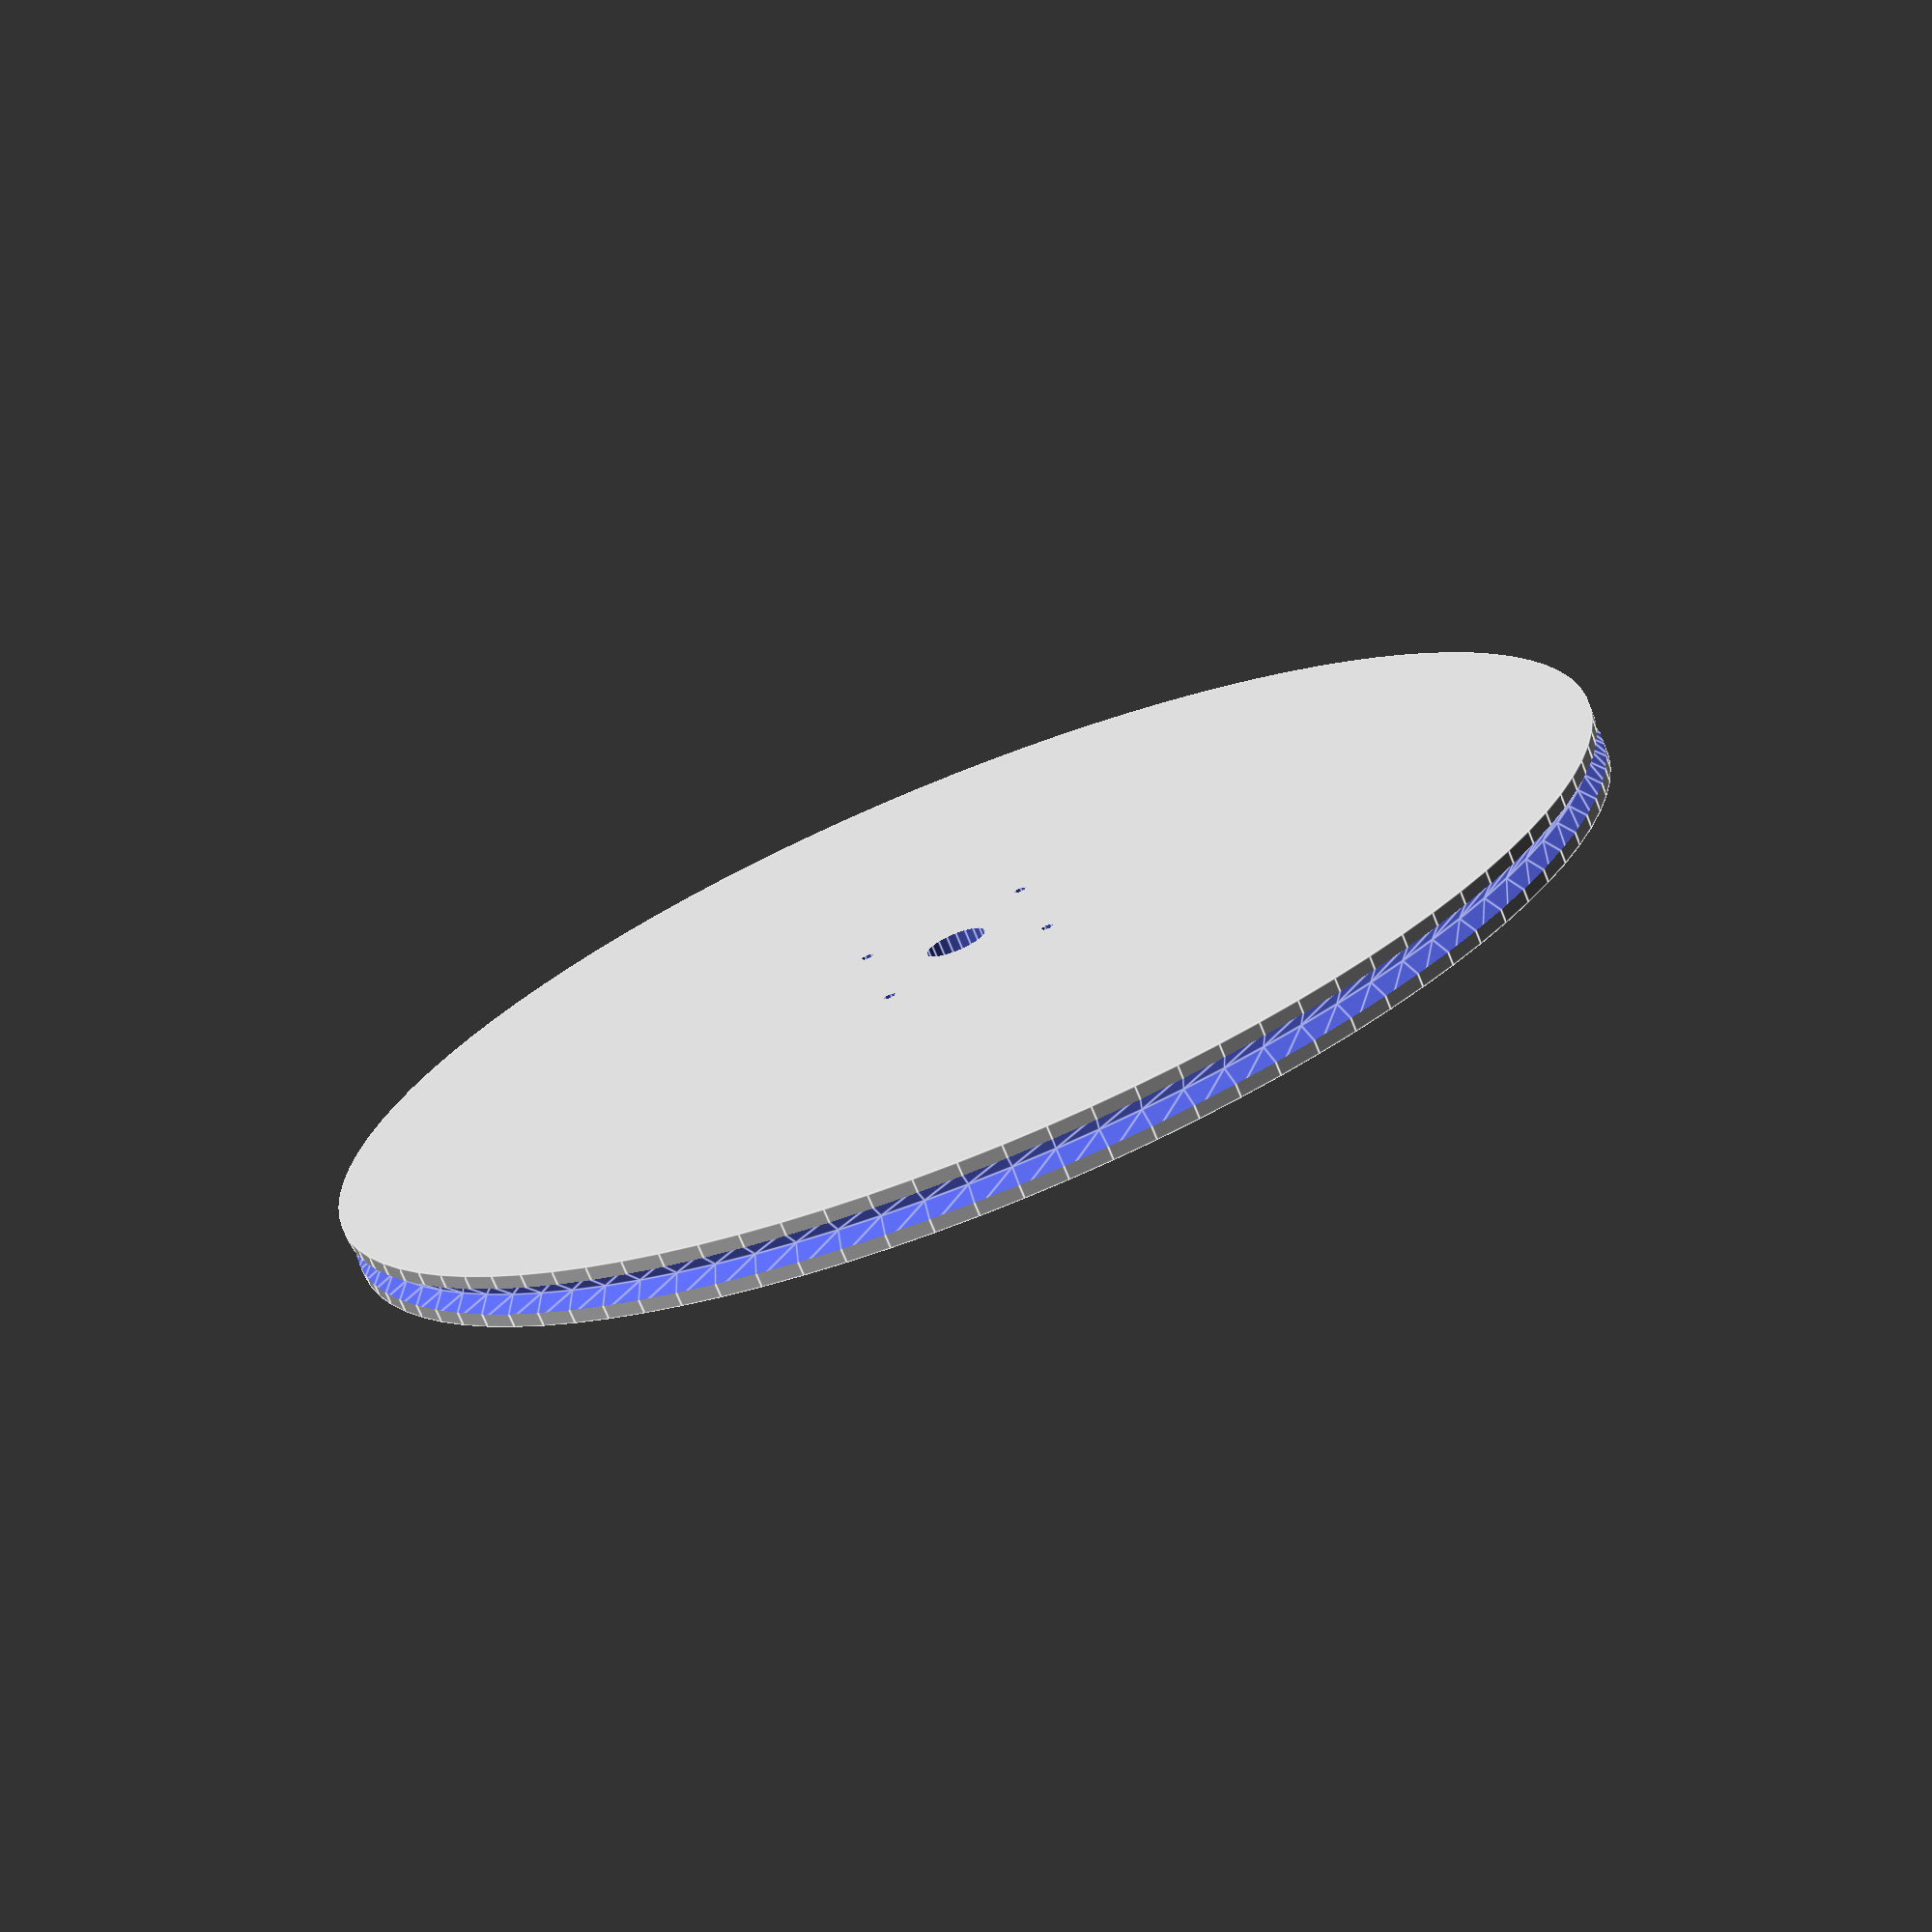
<openscad>
//-------------------------------------------------------------
//-- Servo wheel for Parallax 900-0008
//
//-- Derived directly on that from
//-- (c) Juan Gonzalez (obijuan) juan@iearobotics.com
//-- March-2012
//-------------------------------------------------------------
//-- Wheel for mobile robots, driven by Parallax 900-0008 servos
//-------------------------------------------------------------

//-- Wheel parameters
wheel_or_idiam = 144;                  //-- O-ring inner diameter
wheel_or_diam  = 3;                    //-- O-ring section diameter
wheel_height   = 2*wheel_or_diam+0;    //-- Wheel height: change the 0 for 
                                       //-- other values
                                       
//-- Parameters common to all horns
horn_drill_diam   = 1.5;
horn_plate_height = 2;                  //-- plate height
horn_height       = wheel_height;       //-- Total height: shaft + plate

//-- Parallax 900-0008 4-arm horn parameters
a4h_end_diam       = 5;
a4h_center_diam    = 9.5;
a4h_arm_length     = 19.4;
a4h_drill_distance = 13.4;

hub_screw_diameter=7.05;


//-------------------------------------------------------
//--- Parameters:
//-- or_idiam: O-ring inner diameter
//-- or_diam:  O-ring section diameter
//-- h:        Height of the wheel
//--
//--  Module for generating a raw wheel, with no drills
//--  and no servo horn
//-------------------------------------------------------
module raw_wheel(or_idiam=50, or_diam=3, h=6)
{
  //-- Wheel parameters
  r = or_idiam/2 + or_diam;   //-- Radius

  //-- Temporal points
  l = or_diam*sqrt(2)/2;

  difference() {
    //-- Body of the wheel
    cylinder (r=r, h=h, $fn=100,center=true);

    //--  wheel's inner section
    rotate_extrude($fn=100)
      translate([r-or_diam/2,0,0])
      polygon( [ [0,0],[l,l],[l,-l] ] , [ [0,1,2] ]);
  }
}

//--------------------------------------------------------------
//-- Generic module for the horn's drills
//-- Parameters:
//--  d = drill's radial distance (from the horn's center)
//--  n = number of drills
//--  h = wheel height
//--------------------------------------------------------------
module horn_drills(d,n,h)
{
  union() {
    for ( i = [0 : n-1] ) {
        rotate([0,0,i*360/n])
        translate([0,d,0])
        cylinder(r=horn_drill_diam/2, h=h+10,center=true, $fn=6);  
      }
  }
}

//-----------------------------------------
//-- Parallax 900-0008 horn4 arm
//-- This module is just one arm
//-----------------------------------------
module horn4_arm(h=5)
{
  translate([0,a4h_arm_length-a4h_end_diam/2,0])
  //-- The arm consist of the perimeter of a cylinder and a cube
  hull() {
    cylinder(r=a4h_end_diam/2, h=h, center=true, $fn=20);
    translate([0,1-a4h_arm_length+a4h_end_diam/2,0])
      cube([a4h_center_diam,2,h],center=true);
  }
}

//-------------------------------------------
//-- Parallax 900-0008 4-arm horn
//-------------------------------------------
module horn4(h=5)
{
  union() {
    //-- Center part (is a square)
    cube([a4h_center_diam+0.2,a4h_center_diam+0.2,h],center=true);

    //-- Place the 4 arms in every side of the cube
    for ( i = [0 : 3] ) {
      rotate( [0,0,i*90])
      translate([0, a4h_center_diam/2, 0])
      horn4_arm(h);
    }
  }

}

//-------------------------------------------------------
//--  A Wheel for the Parallax 900-0008 4-arm horns
//--------------------------------------------------------
module Servo_wheel_4_arm_horn()
{
  difference() {
      raw_wheel(or_idiam=wheel_or_idiam, or_diam=wheel_or_diam, h=wheel_height);

      //-- Inner drill
      cylinder(center=true, h=2*wheel_height + 10, d=hub_screw_diameter,$fn=20);

      //-- substract the 4-arm servo horn
      translate([0,0,horn_height-horn_plate_height])
        horn4(h=wheel_height);

      //-- Horn drills
      horn_drills(d=a4h_drill_distance, n=4, h=wheel_height);
  }
}


//-- Test!
Servo_wheel_4_arm_horn();




</openscad>
<views>
elev=253.1 azim=54.2 roll=337.9 proj=p view=edges
</views>
